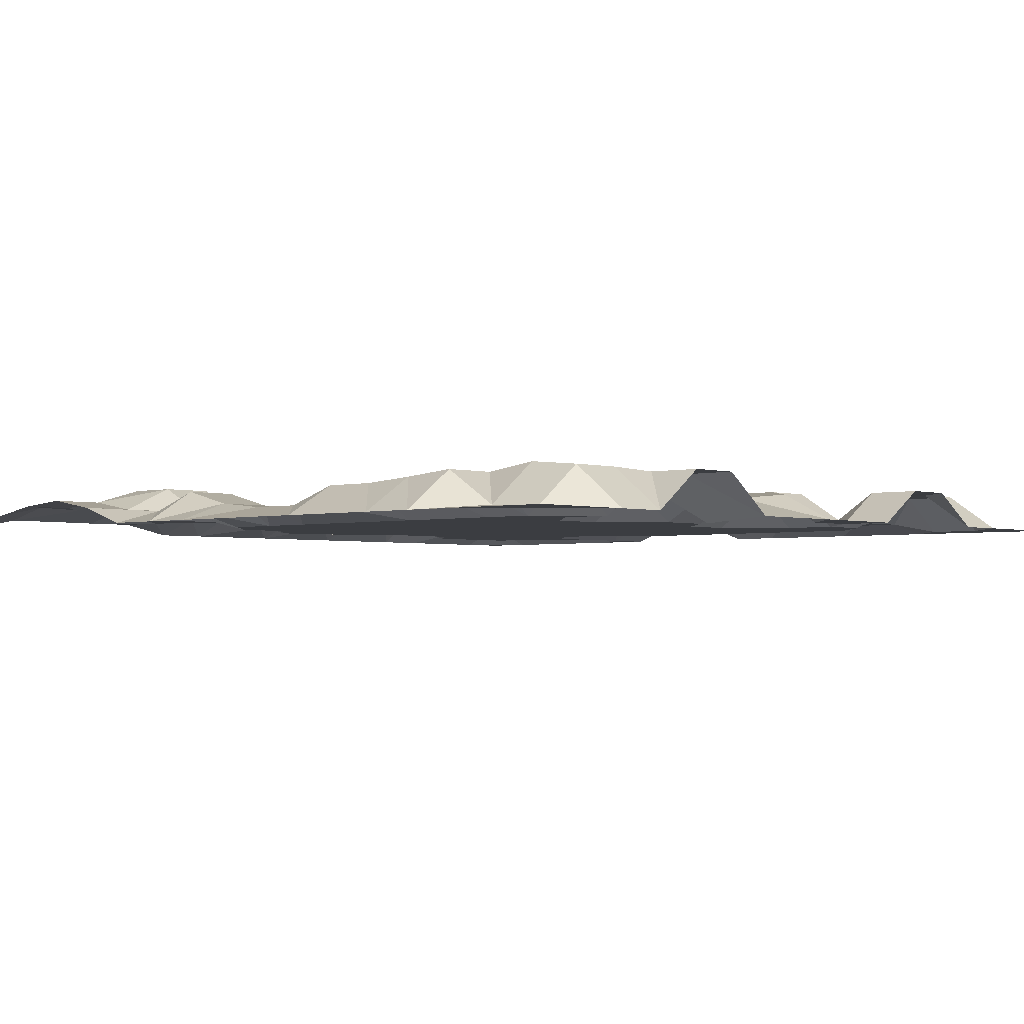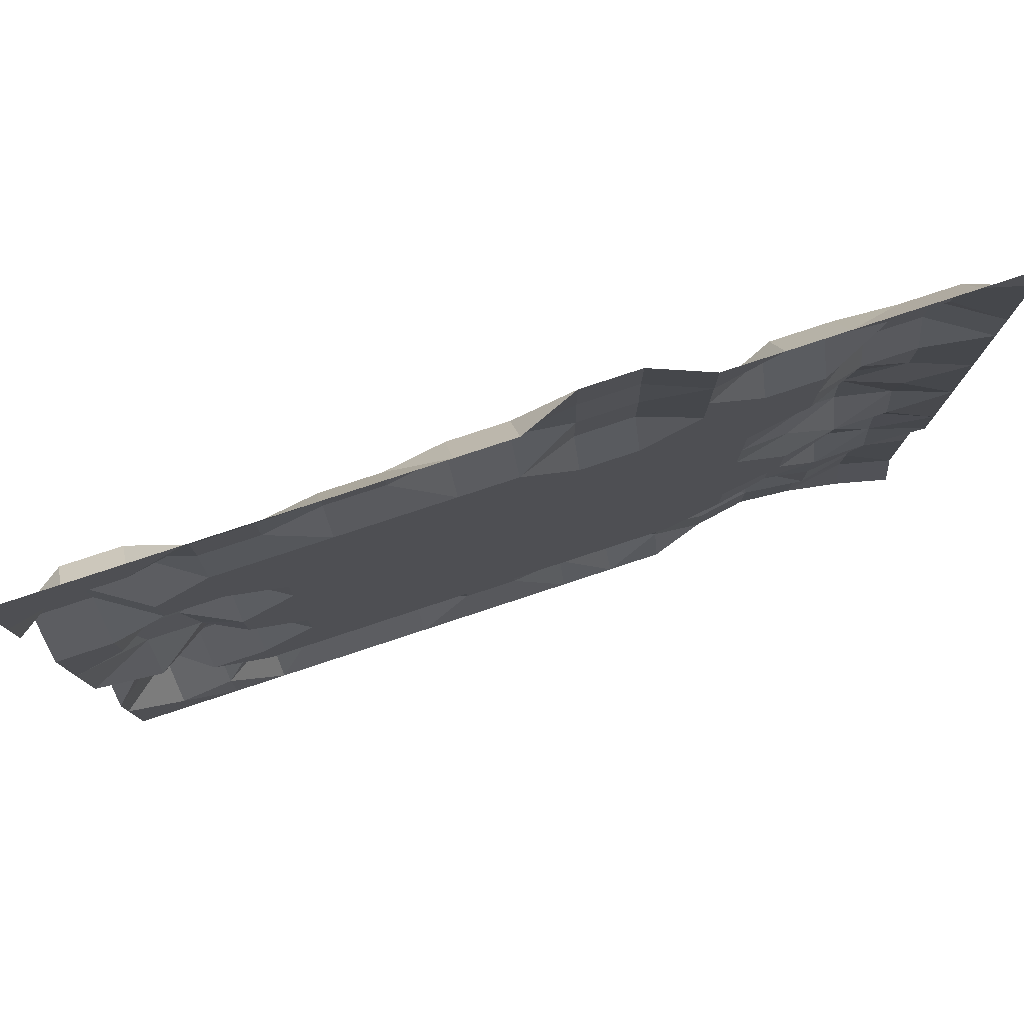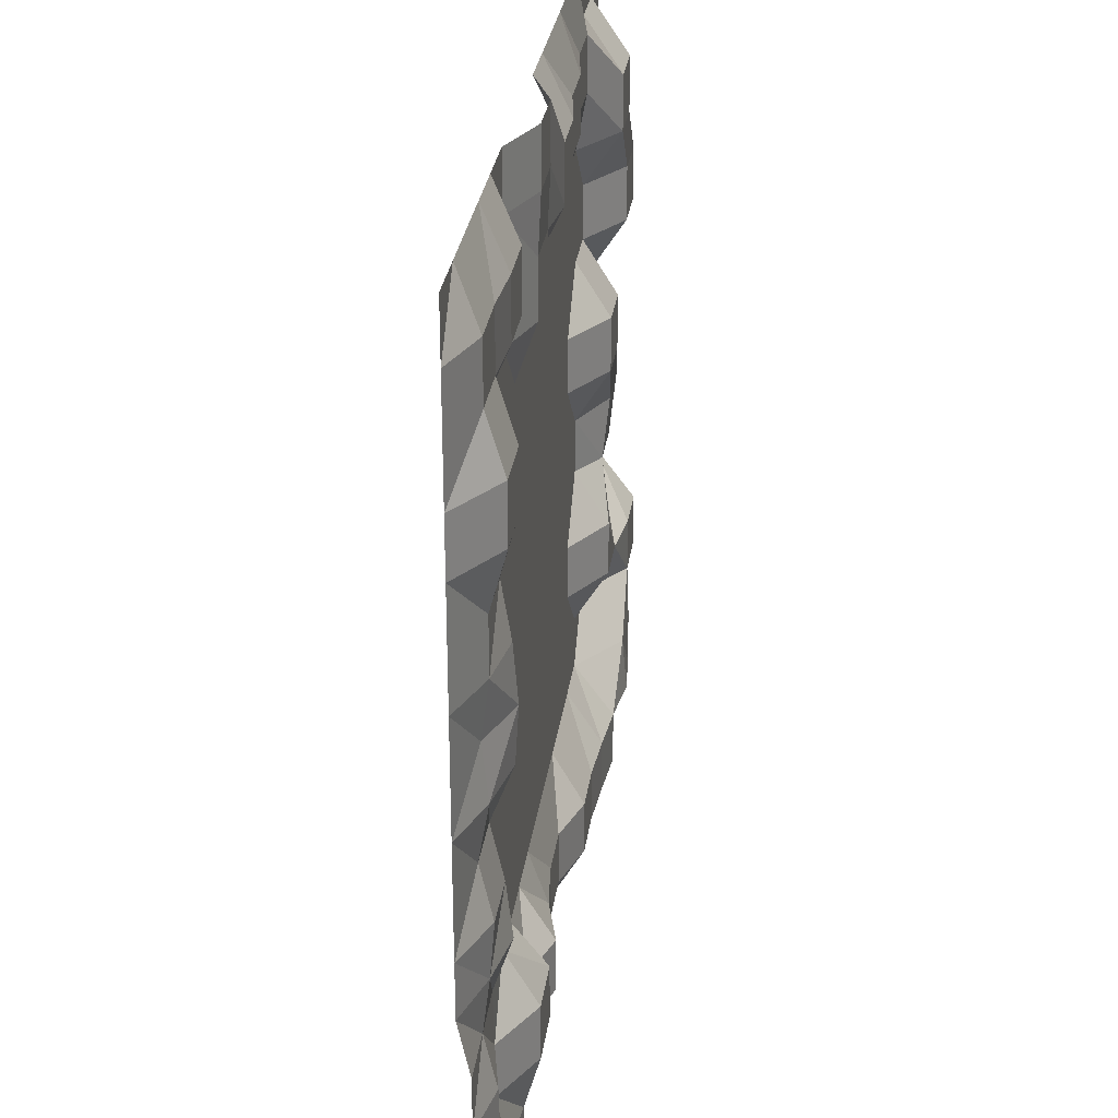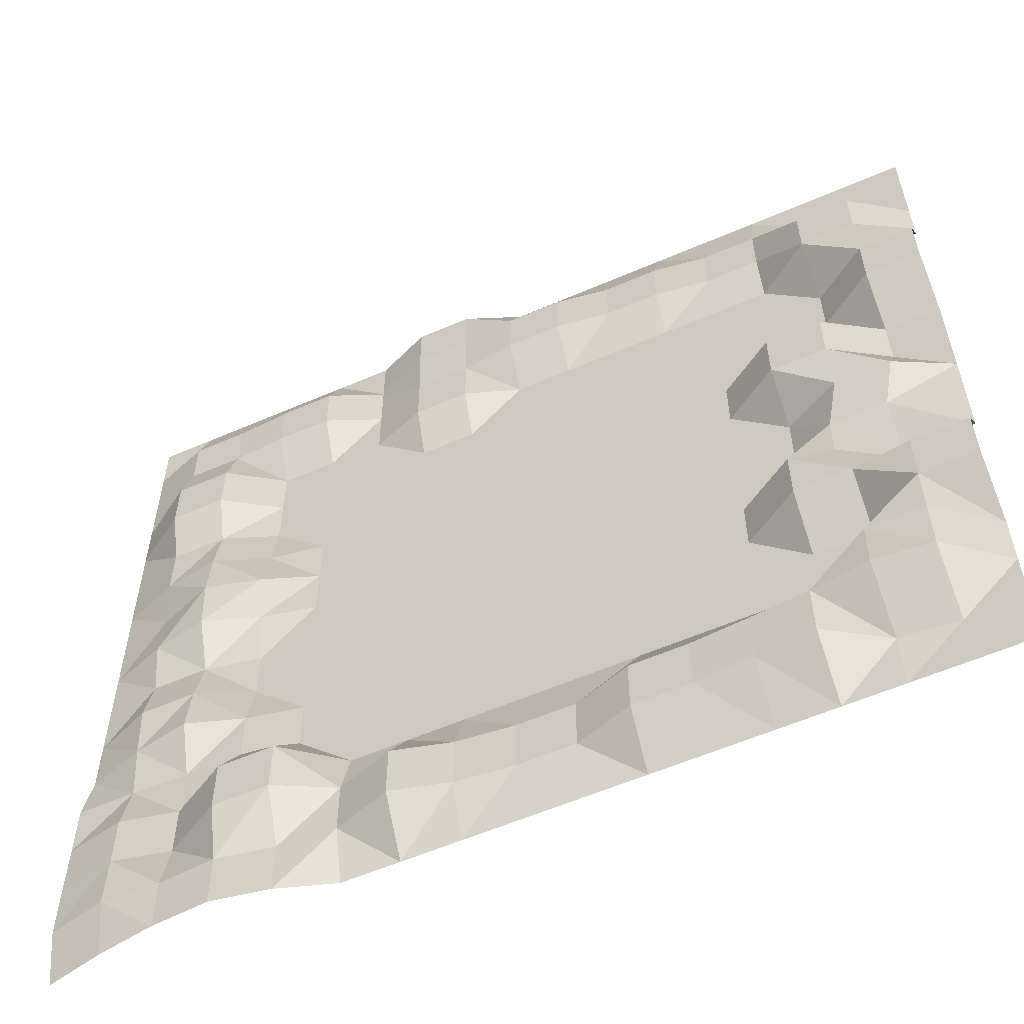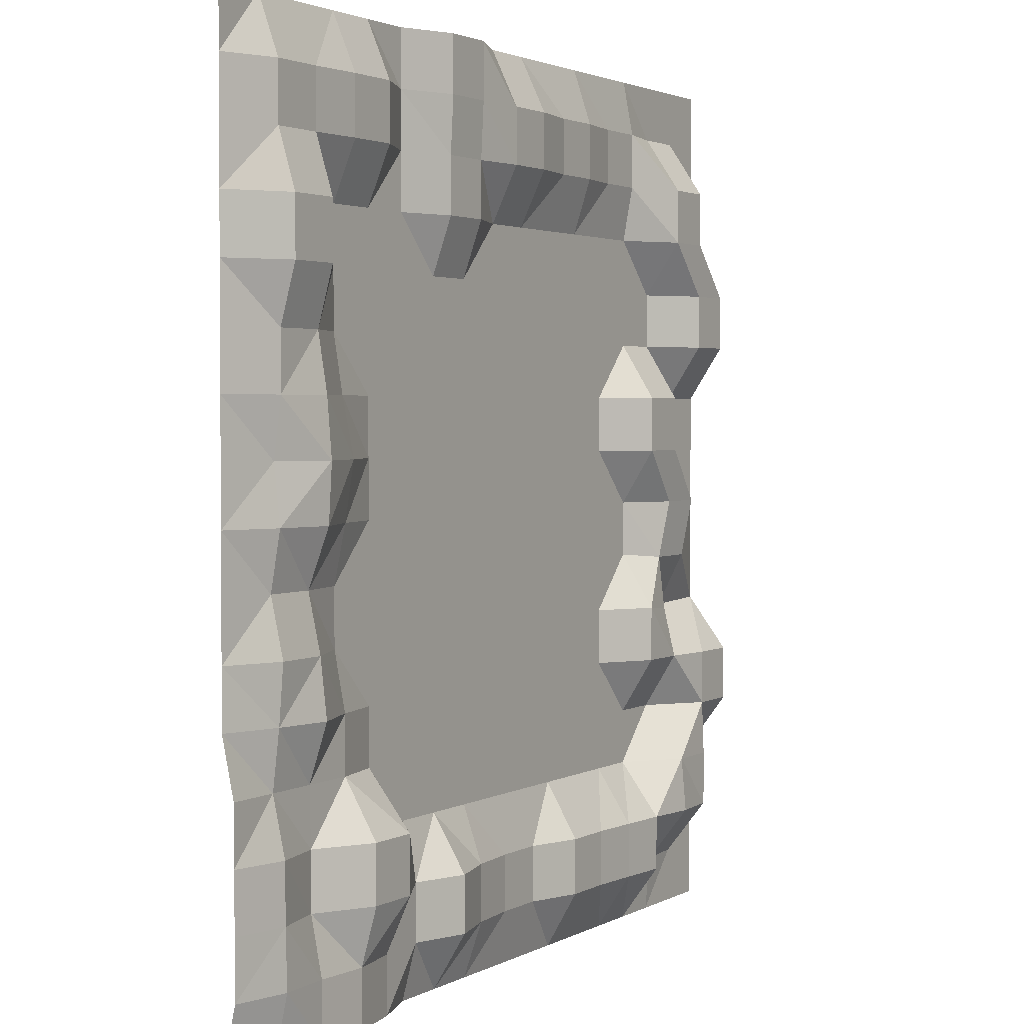
<metadata>
{"format":"obj","ext":"obj","renderer":"f3d","projection":"perspective","resolution":1024,"background":"white","views":[{"elev":-2.6,"azim":42.7,"up":"+Z"},{"elev":79.7,"azim":161.8,"up":"+Y"},{"elev":28.9,"azim":-82.4,"up":"+Y"},{"elev":-58.1,"azim":24.2,"up":"+Y"},{"elev":2.3,"azim":-60.5,"up":"+Y"}]}
</metadata>
<code>
o 平面
v 10 -10 -1e-06
v 10 10 -1e-06
v -10 -10 1e-06
v -10 10 1e-06
v -8.747 -10 0.3018
v -7.497 -10 0.5171
v -6.247 -10 0.6203
v -4.997 -10 0.405
v -3.747 -10 0
v -2.497 -10 0
v -1.247 -10 0
v 0.003098 -10 0
v 1.253 -10 0
v 2.503 -10 0
v 3.753 -10 0
v 5.003 -10 0
v 6.253 -10 0
v 7.503 -10 -1e-06
v 8.753 -10 -1e-06
v 8.753 10 -1e-06
v 7.503 10 -1e-06
v 6.253 10 0
v 5.003 10 0
v 3.753 10 0
v 2.503 10 0
v 1.253 10 0
v 0.003098 10 0
v -1.247 10 0.4989
v -2.497 10 0.4989
v -3.747 10 0
v -4.997 10 0
v -6.247 10 0
v -7.497 10 1e-06
v -8.747 10 1e-06
v 10 -8.751 -1e-06
v 10 -7.501 -1e-06
v 10 -6.251 -1e-06
v 10 -5.001 0.9305
v 10 -3.751 0.9305
v 10 -2.501 -1e-06
v 10 -1.251 -1e-06
v 10 -0.000924 -1e-06
v 10 1.249 -1e-06
v 10 2.499 -1e-06
v 10 3.749 0.8121
v 10 4.999 0.8121
v 10 6.249 -1e-06
v 10 7.499 -1e-06
v 10 8.749 -1e-06
v -10 8.749 1e-06
v -10 7.499 1e-06
v -10 6.249 1e-06
v -10 4.999 1e-06
v -10 3.749 1e-06
v -10 2.499 1e-06
v -10 1.249 1e-06
v -10 -0.000924 1e-06
v -10 -1.251 1e-06
v -10 -2.501 1e-06
v -10 -3.751 1e-06
v -10 -5.001 0.2613
v -10 -6.251 0.2613
v -10 -7.501 0.2689
v -10 -8.751 0.2689
v 8.753 8.749 -1e-06
v 8.753 7.499 0.8411
v 8.753 6.249 0.8411
v 8.753 4.999 0.8121
v 8.753 3.749 0.8121
v 8.753 2.499 -1e-06
v 8.753 1.249 -1e-06
v 8.753 -0.000924 0.6234
v 8.452 -1.338 0.4988
v 8.452 -2.588 -0.1246
v 8.753 -3.751 0.9305
v 8.753 -5.001 0.9305
v 8.753 -6.251 0.9754
v 8.753 -7.501 0.9754
v 8.753 -8.751 -1e-06
v 7.503 8.749 -1e-06
v 7.503 7.499 0.8411
v 7.503 6.249 0.8411
v 7.503 4.999 -1e-06
v 7.503 3.749 -1e-06
v 7.503 2.499 0.7766
v 7.503 1.249 0.7766
v 7.503 -0.000924 0.6234
v 7.202 -1.338 0.4988
v 7.202 -2.588 0.6429
v 7.503 -3.751 0.7675
v 7.503 -5.001 -1e-06
v 7.503 -6.251 0.9754
v 7.503 -7.501 1.086
v 7.503 -8.751 0.1108
v 6.253 8.749 0.2303
v 6.253 7.499 0.2303
v 6.253 6.249 0
v 6.253 4.999 0
v 6.253 3.749 0
v 6.253 2.499 0.7766
v 6.253 1.249 0.7766
v 6.253 -0.000924 0
v 6.253 -1.251 0
v 6.253 -2.501 0.7675
v 6.253 -3.751 0.7675
v 6.253 -5.001 0
v 6.253 -6.251 0
v 6.253 -7.501 0.9139
v 6.253 -8.751 0.9139
v 5.003 8.749 0.2303
v 5.003 7.499 0.2303
v 5.003 6.249 0
v 5.003 4.999 0
v 5.003 3.749 0
v 5.003 2.499 0
v 5.003 1.249 0
v 5.003 -0.000924 0
v 5.003 -1.251 0
v 5.003 -2.501 0
v 5.003 -3.751 0
v 5.003 -5.001 0
v 5.003 -6.251 0
v 5.003 -7.501 0.8031
v 5.003 -8.751 0.8031
v 3.753 8.749 0.4066
v 3.753 7.499 0.4066
v 3.753 6.249 0
v 3.753 4.999 0
v 3.753 3.749 0
v 3.753 2.499 0
v 3.753 1.249 0
v 3.753 -0.000924 0
v 3.753 -1.251 0
v 3.753 -2.501 0
v 3.753 -3.751 0
v 3.753 -5.001 0
v 3.753 -6.251 0
v 3.753 -7.501 0.7142
v 3.753 -8.751 0.7142
v 2.503 8.749 0.4066
v 2.503 7.499 0.4066
v 2.503 6.249 0
v 2.503 4.999 0
v 2.503 3.749 0
v 2.503 2.499 0
v 2.503 1.249 0
v 2.503 -0.000924 0
v 2.503 -1.251 0
v 2.503 -2.501 0
v 2.503 -3.751 0
v 2.503 -5.001 0
v 2.503 -6.251 0
v 2.503 -7.501 0.7142
v 2.503 -8.751 0.7142
v 1.253 8.749 0.5908
v 1.253 7.499 0.5908
v 1.253 6.249 0
v 1.253 4.999 0
v 1.253 3.749 0
v 1.253 2.499 0
v 1.253 1.249 0
v 1.253 -0.000924 0
v 1.253 -1.251 0
v 1.253 -2.501 0
v 1.253 -3.751 0
v 1.253 -5.001 0
v 1.253 -6.251 0
v 1.253 -7.501 0.3039
v 1.253 -8.751 0.3039
v 0.003098 8.749 0.5908
v 0.003098 7.499 0.5908
v 0.003098 6.249 0
v 0.003098 4.999 0
v 0.003098 3.749 0
v 0.003098 2.499 0
v 0.003098 1.249 0
v 0.003098 -0.000924 0
v 0.003098 -1.251 0
v 0.003098 -2.501 0
v 0.003098 -3.751 0
v 0.003098 -5.001 0
v 0.003098 -6.251 0
v 0.003098 -7.501 0.3039
v 0.003098 -8.751 0.3039
v -1.247 8.749 0.4989
v -1.247 7.499 0.4374
v -1.247 6.249 0.4374
v -1.247 4.999 0
v -1.247 3.749 0
v -1.247 2.499 0
v -1.247 1.249 0
v -1.247 -0.000924 0
v -1.247 -1.251 0
v -1.247 -2.501 0
v -1.247 -3.751 0
v -1.247 -5.001 0
v -1.247 -6.251 0
v -1.247 -7.501 0.4285
v -1.247 -8.751 0.4285
v -2.497 8.749 0.4989
v -2.497 7.499 0.4374
v -2.497 6.249 0.4374
v -2.497 4.999 0
v -2.497 3.749 0
v -2.497 2.499 0
v -2.497 1.249 0
v -2.497 -0.000924 0
v -2.497 -1.251 0
v -2.497 -2.501 0
v -2.497 -3.751 0
v -2.497 -5.001 0
v -2.497 -6.251 0
v -2.497 -7.501 0.7532
v -2.497 -8.751 0.7532
v -3.747 8.749 0
v -3.747 7.499 0
v -3.747 6.249 0
v -3.747 4.999 0
v -3.747 3.749 0
v -3.747 2.499 0
v -3.747 1.249 0
v -3.747 -0.000924 0
v -3.747 -1.251 0
v -3.747 -2.501 0
v -3.747 -3.751 0
v -3.747 -5.001 0
v -3.747 -6.251 0
v -3.747 -7.501 0.3247
v -3.747 -8.751 0.3247
v -4.997 8.749 0.5206
v -4.997 7.499 0.5206
v -4.997 6.249 0
v -4.997 4.999 0
v -4.997 3.749 0
v -4.997 2.499 0
v -4.997 1.249 0
v -4.997 -0.000924 0
v -4.997 -1.251 0
v -4.997 -2.501 0
v -4.997 -3.751 0
v -4.997 -5.001 0
v -4.997 -6.251 0.9652
v -4.997 -7.501 0.9652
v -4.997 -8.751 0.405
v -6.247 8.749 0.5206
v -6.247 7.499 0.5206
v -6.247 6.249 0
v -6.247 4.999 0
v -6.247 3.749 0
v -6.247 2.499 0.2043
v -6.247 1.249 0.4666
v -6.247 -0.000924 0.2623
v -6.247 -1.251 0
v -6.247 -2.501 0
v -6.247 -3.751 0.2431
v -6.247 -5.001 0.2431
v -6.247 -6.251 0.9652
v -6.247 -7.501 0.9652
v -6.247 -8.751 0.6203
v -7.497 8.749 0.4436
v -7.497 7.499 0.4436
v -7.497 6.249 0.8161
v -7.497 4.999 0.8161
v -7.497 3.749 0.4746
v -7.497 2.499 0.6789
v -7.497 1.249 0.7815
v -7.497 -0.000924 0.7094
v -7.497 -1.251 0.2314
v -7.497 -2.501 0.508
v -7.497 -3.751 0.6519
v -7.497 -5.001 0.2431
v -7.497 -6.251 0.2723
v -7.497 -7.501 0.2723
v -7.497 -8.751 0.5171
v -8.747 8.749 0.4436
v -8.747 7.499 0.4436
v -8.747 6.249 0.8161
v -8.747 4.999 0.8161
v -8.747 3.749 0.4746
v -8.747 2.499 0.4746
v -8.747 1.249 0.315
v -8.747 -0.000924 0.4471
v -8.747 -1.251 0.2314
v -8.747 -2.501 0.508
v -8.747 -3.751 0.4088
v -8.747 -5.001 0.2613
v -8.747 -6.251 0.5336
v -8.747 -7.501 0.5412
v -8.747 -8.751 0.5706
f 34 50 275
f 2 65 49
f 20 80 65
f 80 22 95
f 22 110 95
f 110 24 125
f 24 140 125
f 140 26 155
f 26 170 155
f 170 28 185
f 28 200 185
f 29 215 200
f 215 31 230
f 31 245 230
f 32 260 245
f 33 275 260
f 6 289 5
f 274 288 289
f 273 287 288
f 272 286 287
f 271 285 286
f 269 285 270
f 268 284 269
f 268 282 283
f 266 282 267
f 266 280 281
f 264 280 265
f 263 279 264
f 262 278 263
f 261 277 262
f 260 276 261
f 259 6 7
f 259 273 274
f 257 273 258
f 256 272 257
f 255 271 256
f 255 269 270
f 254 268 269
f 252 268 253
f 251 267 252
f 251 265 266
f 250 264 265
f 248 264 249
f 247 263 248
f 247 261 262
f 245 261 246
f 244 7 8
f 243 259 244
f 242 258 243
f 242 256 257
f 240 256 241
f 240 254 255
f 238 254 239
f 237 253 238
f 236 252 237
f 236 250 251
f 235 249 250
f 233 249 234
f 232 248 233
f 231 247 232
f 230 246 231
f 229 8 9
f 228 244 229
f 228 242 243
f 227 241 242
f 225 241 226
f 224 240 225
f 223 239 224
f 222 238 223
f 221 237 222
f 220 236 221
f 219 235 220
f 218 234 219
f 217 233 218
f 216 232 217
f 215 231 216
f 10 229 9
f 213 229 214
f 212 228 213
f 211 227 212
f 210 226 211
f 209 225 210
f 208 224 209
f 207 223 208
f 206 222 207
f 205 221 206
f 204 220 205
f 203 219 204
f 203 217 218
f 201 217 202
f 201 215 216
f 199 10 11
f 198 214 199
f 198 212 213
f 196 212 197
f 195 211 196
f 194 210 195
f 193 209 194
f 192 208 193
f 191 207 192
f 190 206 191
f 189 205 190
f 188 204 189
f 187 203 188
f 186 202 187
f 185 201 186
f 184 11 12
f 183 199 184
f 183 197 198
f 181 197 182
f 180 196 181
f 179 195 180
f 178 194 179
f 177 193 178
f 176 192 177
f 175 191 176
f 174 190 175
f 173 189 174
f 172 188 173
f 172 186 187
f 171 185 186
f 169 12 13
f 168 184 169
f 167 183 168
f 166 182 167
f 165 181 166
f 164 180 165
f 163 179 164
f 162 178 163
f 161 177 162
f 160 176 161
f 159 175 160
f 158 174 159
f 157 173 158
f 156 172 157
f 155 171 156
f 14 169 13
f 153 169 154
f 152 168 153
f 151 167 152
f 150 166 151
f 149 165 150
f 148 164 149
f 147 163 148
f 146 162 147
f 145 161 146
f 144 160 145
f 143 159 144
f 142 158 143
f 141 157 142
f 140 156 141
f 139 14 15
f 138 154 139
f 137 153 138
f 136 152 137
f 135 151 136
f 134 150 135
f 133 149 134
f 132 148 133
f 131 147 132
f 130 146 131
f 129 145 130
f 128 144 129
f 127 143 128
f 126 142 127
f 125 141 126
f 16 139 15
f 123 139 124
f 122 138 123
f 121 137 122
f 120 136 121
f 119 135 120
f 118 134 119
f 117 133 118
f 116 132 117
f 115 131 116
f 114 130 115
f 113 129 114
f 112 128 113
f 111 127 112
f 110 126 111
f 17 124 16
f 108 124 109
f 107 123 108
f 106 122 107
f 106 120 121
f 104 120 105
f 103 119 104
f 102 118 103
f 102 116 117
f 100 116 101
f 99 115 100
f 98 114 99
f 97 113 98
f 96 112 97
f 95 111 96
f 94 17 18
f 94 108 109
f 92 108 93
f 91 107 92
f 90 106 91
f 90 104 105
f 88 104 89
f 88 102 103
f 87 101 102
f 85 101 86
f 84 100 85
f 83 99 84
f 83 97 98
f 82 96 97
f 81 95 96
f 79 18 19
f 78 94 79
f 78 92 93
f 76 92 77
f 76 90 91
f 74 90 75
f 74 88 89
f 73 87 88
f 72 86 87
f 70 86 71
f 70 84 85
f 68 84 69
f 68 82 83
f 66 82 67
f 65 81 66
f 35 19 1
f 36 79 35
f 37 78 36
f 37 76 77
f 39 76 38
f 40 75 39
f 40 73 74
f 42 73 41
f 42 71 72
f 44 71 43
f 45 70 44
f 46 69 45
f 46 67 68
f 48 67 47
f 48 65 66
f 5 64 3
f 288 64 289
f 287 63 288
f 286 62 287
f 286 60 61
f 285 59 60
f 283 59 284
f 283 57 58
f 281 57 282
f 281 55 56
f 279 55 280
f 279 53 54
f 277 53 278
f 276 52 277
f 275 51 276
f 34 4 50
f 2 20 65
f 20 21 80
f 80 21 22
f 22 23 110
f 110 23 24
f 24 25 140
f 140 25 26
f 26 27 170
f 170 27 28
f 28 29 200
f 29 30 215
f 215 30 31
f 31 32 245
f 32 33 260
f 33 34 275
f 6 274 289
f 274 273 288
f 273 272 287
f 272 271 286
f 271 270 285
f 269 284 285
f 268 283 284
f 268 267 282
f 266 281 282
f 266 265 280
f 264 279 280
f 263 278 279
f 262 277 278
f 261 276 277
f 260 275 276
f 259 274 6
f 259 258 273
f 257 272 273
f 256 271 272
f 255 270 271
f 255 254 269
f 254 253 268
f 252 267 268
f 251 266 267
f 251 250 265
f 250 249 264
f 248 263 264
f 247 262 263
f 247 246 261
f 245 260 261
f 244 259 7
f 243 258 259
f 242 257 258
f 242 241 256
f 240 255 256
f 240 239 254
f 238 253 254
f 237 252 253
f 236 251 252
f 236 235 250
f 235 234 249
f 233 248 249
f 232 247 248
f 231 246 247
f 230 245 246
f 229 244 8
f 228 243 244
f 228 227 242
f 227 226 241
f 225 240 241
f 224 239 240
f 223 238 239
f 222 237 238
f 221 236 237
f 220 235 236
f 219 234 235
f 218 233 234
f 217 232 233
f 216 231 232
f 215 230 231
f 10 214 229
f 213 228 229
f 212 227 228
f 211 226 227
f 210 225 226
f 209 224 225
f 208 223 224
f 207 222 223
f 206 221 222
f 205 220 221
f 204 219 220
f 203 218 219
f 203 202 217
f 201 216 217
f 201 200 215
f 199 214 10
f 198 213 214
f 198 197 212
f 196 211 212
f 195 210 211
f 194 209 210
f 193 208 209
f 192 207 208
f 191 206 207
f 190 205 206
f 189 204 205
f 188 203 204
f 187 202 203
f 186 201 202
f 185 200 201
f 184 199 11
f 183 198 199
f 183 182 197
f 181 196 197
f 180 195 196
f 179 194 195
f 178 193 194
f 177 192 193
f 176 191 192
f 175 190 191
f 174 189 190
f 173 188 189
f 172 187 188
f 172 171 186
f 171 170 185
f 169 184 12
f 168 183 184
f 167 182 183
f 166 181 182
f 165 180 181
f 164 179 180
f 163 178 179
f 162 177 178
f 161 176 177
f 160 175 176
f 159 174 175
f 158 173 174
f 157 172 173
f 156 171 172
f 155 170 171
f 14 154 169
f 153 168 169
f 152 167 168
f 151 166 167
f 150 165 166
f 149 164 165
f 148 163 164
f 147 162 163
f 146 161 162
f 145 160 161
f 144 159 160
f 143 158 159
f 142 157 158
f 141 156 157
f 140 155 156
f 139 154 14
f 138 153 154
f 137 152 153
f 136 151 152
f 135 150 151
f 134 149 150
f 133 148 149
f 132 147 148
f 131 146 147
f 130 145 146
f 129 144 145
f 128 143 144
f 127 142 143
f 126 141 142
f 125 140 141
f 16 124 139
f 123 138 139
f 122 137 138
f 121 136 137
f 120 135 136
f 119 134 135
f 118 133 134
f 117 132 133
f 116 131 132
f 115 130 131
f 114 129 130
f 113 128 129
f 112 127 128
f 111 126 127
f 110 125 126
f 17 109 124
f 108 123 124
f 107 122 123
f 106 121 122
f 106 105 120
f 104 119 120
f 103 118 119
f 102 117 118
f 102 101 116
f 100 115 116
f 99 114 115
f 98 113 114
f 97 112 113
f 96 111 112
f 95 110 111
f 94 109 17
f 94 93 108
f 92 107 108
f 91 106 107
f 90 105 106
f 90 89 104
f 88 103 104
f 88 87 102
f 87 86 101
f 85 100 101
f 84 99 100
f 83 98 99
f 83 82 97
f 82 81 96
f 81 80 95
f 79 94 18
f 78 93 94
f 78 77 92
f 76 91 92
f 76 75 90
f 74 89 90
f 74 73 88
f 73 72 87
f 72 71 86
f 70 85 86
f 70 69 84
f 68 83 84
f 68 67 82
f 66 81 82
f 65 80 81
f 35 79 19
f 36 78 79
f 37 77 78
f 37 38 76
f 39 75 76
f 40 74 75
f 40 41 73
f 42 72 73
f 42 43 71
f 44 70 71
f 45 69 70
f 46 68 69
f 46 47 67
f 48 66 67
f 48 49 65
f 5 289 64
f 288 63 64
f 287 62 63
f 286 61 62
f 286 285 60
f 285 284 59
f 283 58 59
f 283 282 57
f 281 56 57
f 281 280 55
f 279 54 55
f 279 278 53
f 277 52 53
f 276 51 52
f 275 50 51

</code>
